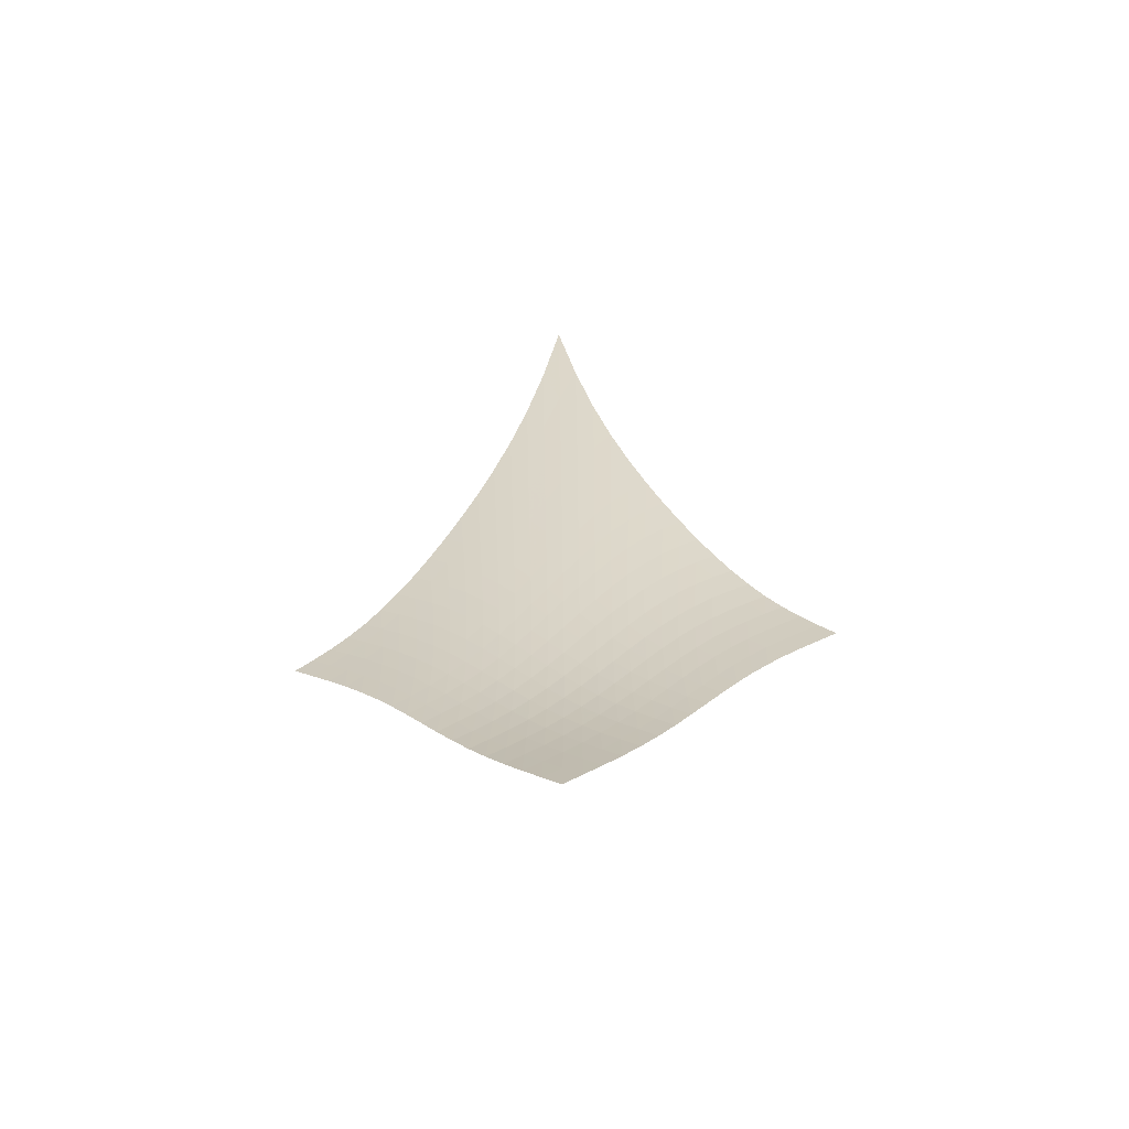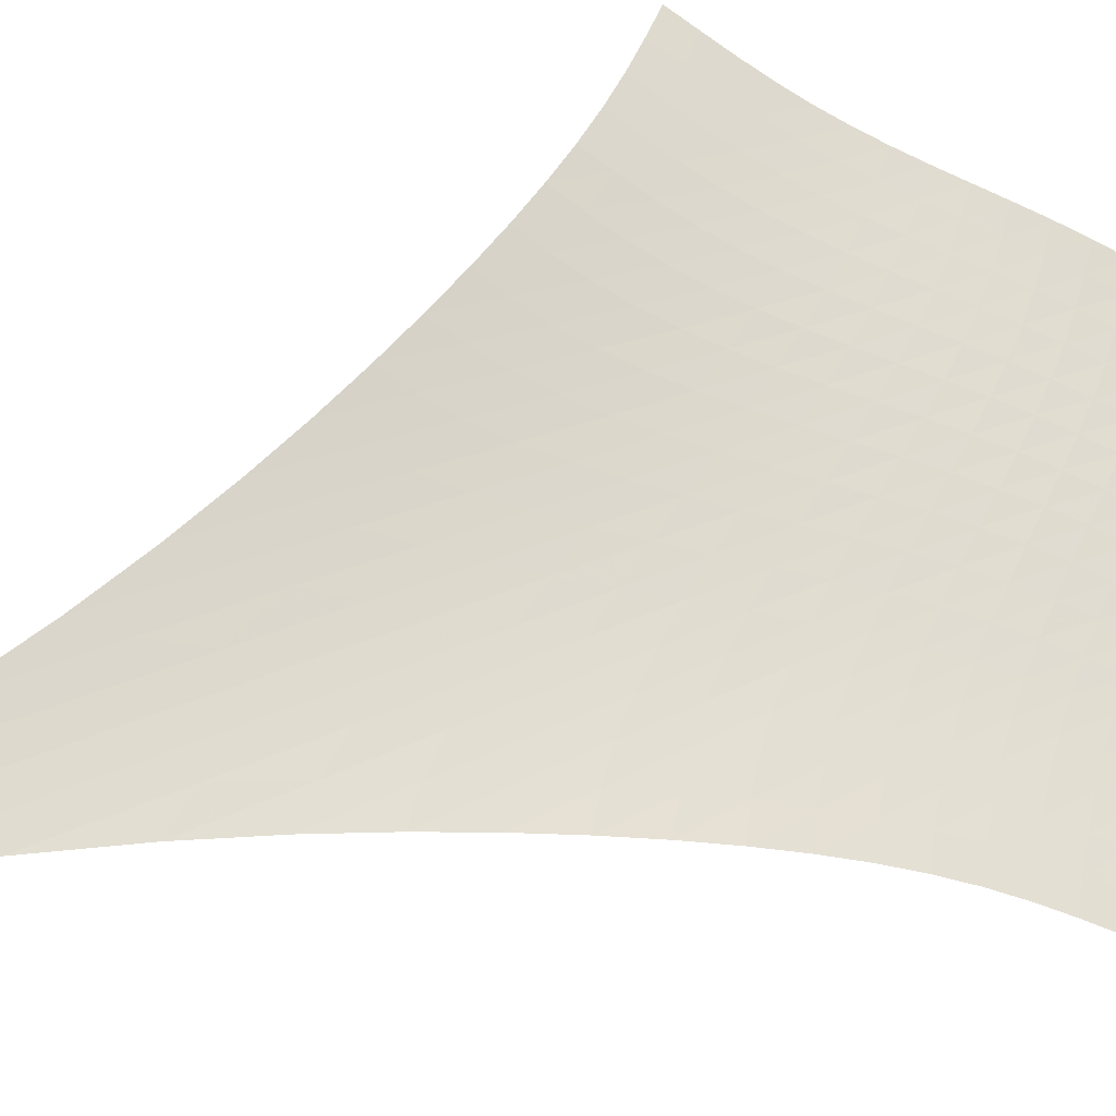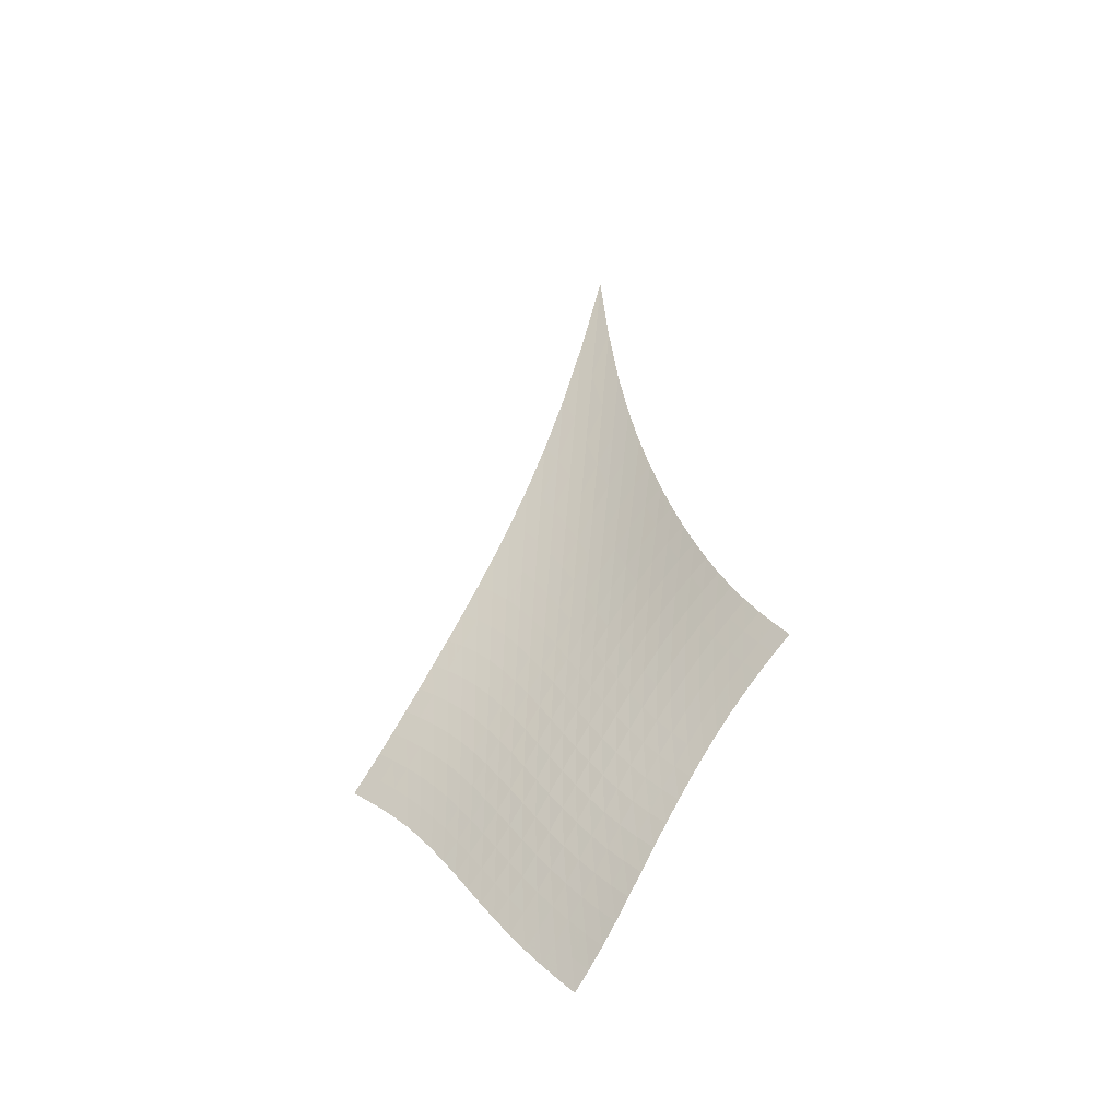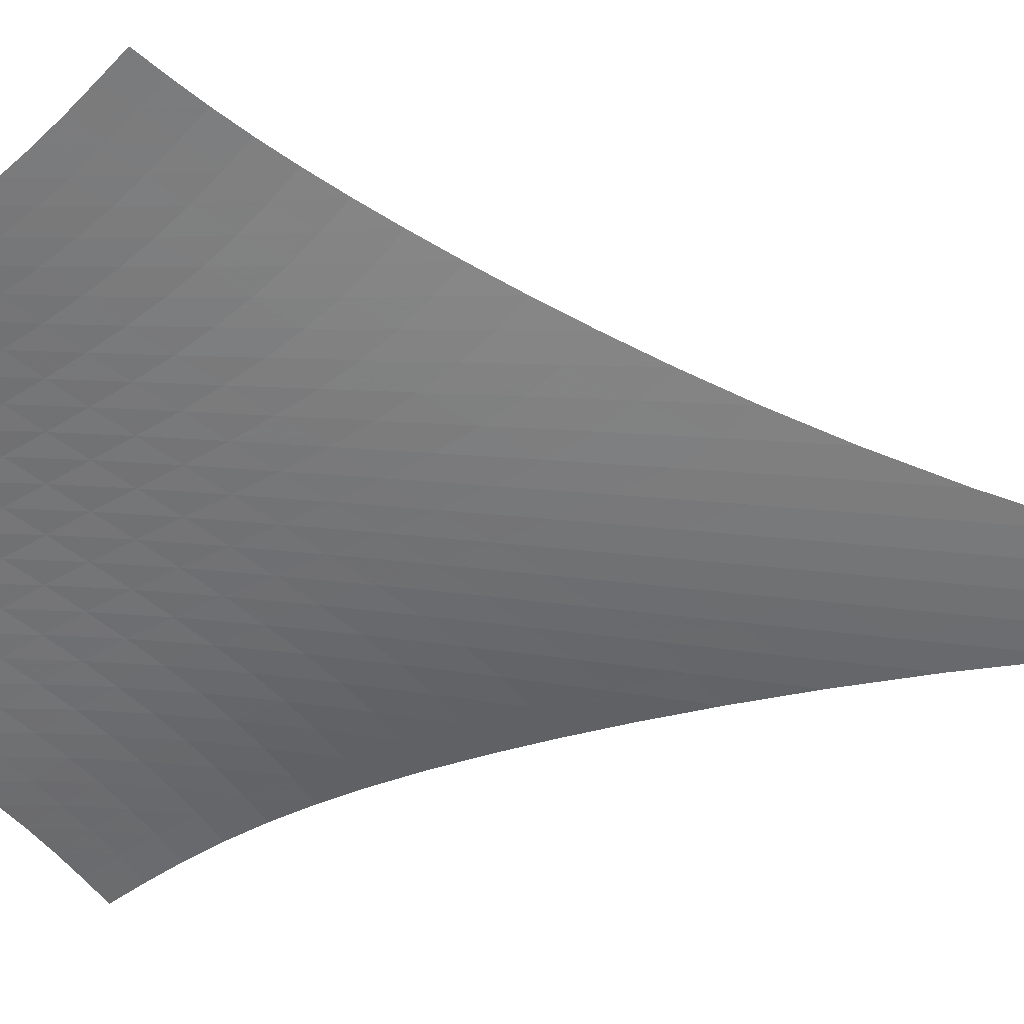
<metadata>
{"format":"obj","ext":"obj","renderer":"f3d","projection":"perspective","resolution":1024,"background":"white","views":[{"elev":-65.1,"azim":139.5,"up":"+Y"},{"elev":24.8,"azim":-126.1,"up":"+Z"},{"elev":-37.5,"azim":-11.2,"up":"+Y"},{"elev":-10.8,"azim":84.2,"up":"+Z"}]}
</metadata>
<code>
v -6.507 -0.06971 6.507
v -2.396 -23.55 15
v -15 -23.55 2.396
v -8.085 -33.35 8.085
v -14.63 -22.9 2.757
v -14.25 -22.21 3.11
v -13.86 -21.49 3.447
v -13.46 -20.7 3.762
v -13.04 -19.85 4.054
v -12.6 -18.92 4.326
v -12.13 -17.92 4.581
v -11.64 -16.82 4.826
v -11.12 -15.62 5.063
v -10.57 -14.3 5.298
v -10 -12.81 5.531
v -9.392 -11.11 5.762
v -8.748 -9.117 5.987
v -8.057 -6.709 6.196
v -7.31 -3.718 6.373
v -6.373 -3.718 7.31
v -6.196 -6.709 8.057
v -5.987 -9.117 8.748
v -5.762 -11.11 9.392
v -5.531 -12.81 10
v -5.298 -14.3 10.57
v -5.063 -15.62 11.12
v -4.826 -16.82 11.64
v -4.581 -17.92 12.13
v -4.326 -18.92 12.6
v -4.054 -19.85 13.04
v -3.762 -20.7 13.46
v -3.447 -21.49 13.86
v -3.11 -22.21 14.25
v -2.757 -22.9 14.63
v -2.82 -24.05 14.54
v -3.229 -24.56 14.08
v -3.62 -25.08 13.63
v -3.996 -25.63 13.21
v -4.359 -26.2 12.8
v -4.715 -26.81 12.41
v -5.064 -27.44 12.03
v -5.409 -28.1 11.65
v -5.747 -28.78 11.26
v -6.08 -29.47 10.86
v -6.407 -30.15 10.44
v -6.73 -30.84 9.989
v -7.055 -31.5 9.523
v -7.385 -32.15 9.043
v -7.728 -32.76 8.56
v -8.56 -32.76 7.728
v -9.043 -32.15 7.385
v -9.523 -31.5 7.055
v -9.989 -30.84 6.73
v -10.44 -30.15 6.407
v -10.86 -29.47 6.08
v -11.26 -28.78 5.747
v -11.65 -28.1 5.409
v -12.03 -27.44 5.064
v -12.41 -26.81 4.715
v -12.8 -26.2 4.359
v -13.21 -25.63 3.996
v -13.63 -25.08 3.62
v -14.08 -24.56 3.229
v -14.54 -24.05 2.82
v -7.031 -5.871 7.031
v -7.696 -8.12 6.781
v -8.335 -10.13 6.53
v -8.947 -11.89 6.279
v -9.533 -13.46 6.03
v -10.09 -14.87 5.784
v -10.63 -16.15 5.539
v -11.15 -17.32 5.293
v -11.64 -18.4 5.041
v -12.1 -19.4 4.778
v -12.55 -20.33 4.5
v -12.97 -21.18 4.202
v -13.38 -21.98 3.881
v -13.77 -22.71 3.539
v -14.16 -23.4 3.182
v -6.781 -8.12 7.696
v -7.379 -9.742 7.379
v -7.969 -11.35 7.084
v -8.546 -12.85 6.803
v -9.106 -14.25 6.533
v -9.649 -15.55 6.271
v -10.17 -16.76 6.013
v -10.68 -17.89 5.756
v -11.17 -18.94 5.495
v -11.63 -19.93 5.225
v -12.07 -20.84 4.939
v -12.5 -21.7 4.634
v -12.91 -22.49 4.307
v -13.3 -23.22 3.959
v -13.69 -23.91 3.597
v -6.53 -10.13 8.335
v -7.084 -11.35 7.969
v -7.637 -12.64 7.637
v -8.182 -13.92 7.327
v -8.718 -15.15 7.035
v -9.242 -16.34 6.756
v -9.752 -17.47 6.484
v -10.25 -18.54 6.216
v -10.72 -19.55 5.944
v -11.18 -20.51 5.664
v -11.62 -21.41 5.37
v -12.05 -22.25 5.057
v -12.45 -23.03 4.722
v -12.85 -23.76 4.366
v -13.24 -24.44 3.996
v -6.279 -11.89 8.947
v -6.803 -12.85 8.546
v -7.327 -13.92 8.182
v -7.847 -15.02 7.847
v -8.362 -16.12 7.535
v -8.867 -17.2 7.238
v -9.362 -18.24 6.952
v -9.844 -19.26 6.671
v -10.31 -20.22 6.389
v -10.76 -21.15 6.098
v -11.2 -22.02 5.794
v -11.62 -22.84 5.471
v -12.02 -23.61 5.127
v -12.42 -24.33 4.762
v -12.81 -25 4.381
v -6.03 -13.46 9.533
v -6.533 -14.25 9.106
v -7.035 -15.15 8.718
v -7.535 -16.12 8.362
v -8.03 -17.1 8.03
v -8.519 -18.09 7.718
v -9 -19.07 7.418
v -9.47 -20.02 7.124
v -9.926 -20.94 6.83
v -10.37 -21.83 6.529
v -10.8 -22.68 6.214
v -11.21 -23.48 5.88
v -11.61 -24.23 5.525
v -12.01 -24.93 5.149
v -12.4 -25.59 4.757
v -5.784 -14.87 10.09
v -6.271 -15.55 9.649
v -6.756 -16.34 9.242
v -7.238 -17.2 8.867
v -7.718 -18.09 8.519
v -8.192 -19 8.192
v -8.659 -19.91 7.879
v -9.117 -20.81 7.573
v -9.563 -21.69 7.267
v -9.996 -22.55 6.954
v -10.41 -23.37 6.628
v -10.82 -24.15 6.283
v -11.22 -24.88 5.917
v -11.61 -25.57 5.53
v -12.01 -26.21 5.126
v -5.539 -16.15 10.63
v -6.013 -16.76 10.17
v -6.484 -17.47 9.752
v -6.952 -18.24 9.362
v -7.418 -19.07 9
v -7.879 -19.91 8.659
v -8.333 -20.77 8.333
v -8.779 -21.62 8.015
v -9.215 -22.46 7.698
v -9.638 -23.29 7.373
v -10.05 -24.08 7.035
v -10.45 -24.84 6.679
v -10.84 -25.56 6.302
v -11.23 -26.23 5.903
v -11.63 -26.85 5.488
v -5.293 -17.32 11.15
v -5.756 -17.89 10.68
v -6.216 -18.54 10.25
v -6.671 -19.26 9.844
v -7.124 -20.02 9.47
v -7.573 -20.81 9.117
v -8.015 -21.62 8.779
v -8.45 -22.43 8.45
v -8.874 -23.24 8.121
v -9.287 -24.04 7.784
v -9.688 -24.81 7.435
v -10.08 -25.55 7.067
v -10.47 -26.25 6.678
v -10.85 -26.91 6.269
v -11.25 -27.52 5.843
v -5.041 -18.4 11.64
v -5.495 -18.94 11.17
v -5.944 -19.55 10.72
v -6.389 -20.22 10.31
v -6.83 -20.94 9.926
v -7.267 -21.69 9.563
v -7.698 -22.46 9.215
v -8.121 -23.24 8.874
v -8.534 -24.02 8.534
v -8.936 -24.79 8.186
v -9.327 -25.54 7.824
v -9.71 -26.27 7.445
v -10.09 -26.96 7.045
v -10.47 -27.6 6.625
v -10.86 -28.21 6.19
v -4.778 -19.4 12.1
v -5.225 -19.93 11.63
v -5.664 -20.51 11.18
v -6.098 -21.15 10.76
v -6.529 -21.83 10.37
v -6.954 -22.55 9.996
v -7.373 -23.29 9.638
v -7.784 -24.04 9.287
v -8.186 -24.79 8.936
v -8.576 -25.54 8.576
v -8.957 -26.27 8.203
v -9.331 -26.98 7.812
v -9.702 -27.66 7.401
v -10.08 -28.3 6.972
v -10.46 -28.9 6.529
v -4.5 -20.33 12.55
v -4.939 -20.84 12.07
v -5.37 -21.41 11.62
v -5.794 -22.02 11.2
v -6.214 -22.68 10.8
v -6.628 -23.37 10.41
v -7.035 -24.08 10.05
v -7.435 -24.81 9.688
v -7.824 -25.54 9.327
v -8.203 -26.27 8.957
v -8.573 -26.99 8.573
v -8.936 -27.69 8.171
v -9.297 -28.36 7.749
v -9.664 -28.99 7.311
v -10.04 -29.59 6.862
v -4.202 -21.18 12.97
v -4.634 -21.7 12.5
v -5.057 -22.25 12.05
v -5.471 -22.84 11.62
v -5.88 -23.48 11.21
v -6.283 -24.15 10.82
v -6.679 -24.84 10.45
v -7.067 -25.55 10.08
v -7.445 -26.27 9.71
v -7.812 -26.98 9.331
v -8.171 -27.69 8.936
v -8.523 -28.38 8.523
v -8.875 -29.04 8.092
v -9.232 -29.68 7.645
v -9.603 -30.27 7.189
v -3.881 -21.98 13.38
v -4.307 -22.49 12.91
v -4.722 -23.03 12.45
v -5.127 -23.61 12.02
v -5.525 -24.23 11.61
v -5.917 -24.88 11.22
v -6.302 -25.56 10.84
v -6.678 -26.25 10.47
v -7.045 -26.96 10.09
v -7.401 -27.66 9.702
v -7.749 -28.36 9.297
v -8.092 -29.04 8.875
v -8.434 -29.7 8.434
v -8.782 -30.33 7.979
v -9.144 -30.93 7.517
v -3.539 -22.71 13.77
v -3.959 -23.22 13.3
v -4.366 -23.76 12.85
v -4.762 -24.33 12.42
v -5.149 -24.93 12.01
v -5.53 -25.57 11.61
v -5.903 -26.23 11.23
v -6.269 -26.91 10.85
v -6.625 -27.6 10.47
v -6.972 -28.3 10.08
v -7.311 -28.99 9.664
v -7.645 -29.68 9.232
v -7.979 -30.33 8.782
v -8.319 -30.97 8.319
v -8.673 -31.57 7.851
v -3.182 -23.4 14.16
v -3.597 -23.91 13.69
v -3.996 -24.44 13.24
v -4.381 -25 12.81
v -4.757 -25.59 12.4
v -5.126 -26.21 12.01
v -5.488 -26.85 11.63
v -5.843 -27.52 11.25
v -6.19 -28.21 10.86
v -6.529 -28.9 10.46
v -6.862 -29.59 10.04
v -7.189 -30.27 9.603
v -7.517 -30.93 9.144
v -7.851 -31.57 8.673
v -8.198 -32.18 8.198
f 289 49 4
f 289 4 50
f 5 79 64
f 5 64 3
f 79 94 63
f 79 63 64
f 94 109 62
f 94 62 63
f 109 124 61
f 109 61 62
f 124 139 60
f 124 60 61
f 139 154 59
f 139 59 60
f 154 169 58
f 154 58 59
f 169 184 57
f 169 57 58
f 184 199 56
f 184 56 57
f 199 214 55
f 199 55 56
f 214 229 54
f 214 54 55
f 229 244 53
f 229 53 54
f 244 259 52
f 244 52 53
f 259 274 51
f 259 51 52
f 274 289 50
f 274 50 51
f 1 20 65
f 1 65 19
f 19 65 66
f 19 66 18
f 18 66 67
f 18 67 17
f 17 67 68
f 17 68 16
f 16 68 69
f 16 69 15
f 15 69 70
f 15 70 14
f 14 70 71
f 14 71 13
f 13 71 72
f 13 72 12
f 12 72 73
f 12 73 11
f 11 73 74
f 11 74 10
f 10 74 75
f 10 75 9
f 9 75 76
f 9 76 8
f 8 76 77
f 8 77 7
f 7 77 78
f 7 78 6
f 6 78 79
f 6 79 5
f 20 21 80
f 20 80 65
f 65 80 81
f 65 81 66
f 66 81 82
f 66 82 67
f 67 82 83
f 67 83 68
f 68 83 84
f 68 84 69
f 69 84 85
f 69 85 70
f 70 85 86
f 70 86 71
f 71 86 87
f 71 87 72
f 72 87 88
f 72 88 73
f 73 88 89
f 73 89 74
f 74 89 90
f 74 90 75
f 75 90 91
f 75 91 76
f 76 91 92
f 76 92 77
f 77 92 93
f 77 93 78
f 78 93 94
f 78 94 79
f 21 22 95
f 21 95 80
f 80 95 96
f 80 96 81
f 81 96 97
f 81 97 82
f 82 97 98
f 82 98 83
f 83 98 99
f 83 99 84
f 84 99 100
f 84 100 85
f 85 100 101
f 85 101 86
f 86 101 102
f 86 102 87
f 87 102 103
f 87 103 88
f 88 103 104
f 88 104 89
f 89 104 105
f 89 105 90
f 90 105 106
f 90 106 91
f 91 106 107
f 91 107 92
f 92 107 108
f 92 108 93
f 93 108 109
f 93 109 94
f 22 23 110
f 22 110 95
f 95 110 111
f 95 111 96
f 96 111 112
f 96 112 97
f 97 112 113
f 97 113 98
f 98 113 114
f 98 114 99
f 99 114 115
f 99 115 100
f 100 115 116
f 100 116 101
f 101 116 117
f 101 117 102
f 102 117 118
f 102 118 103
f 103 118 119
f 103 119 104
f 104 119 120
f 104 120 105
f 105 120 121
f 105 121 106
f 106 121 122
f 106 122 107
f 107 122 123
f 107 123 108
f 108 123 124
f 108 124 109
f 23 24 125
f 23 125 110
f 110 125 126
f 110 126 111
f 111 126 127
f 111 127 112
f 112 127 128
f 112 128 113
f 113 128 129
f 113 129 114
f 114 129 130
f 114 130 115
f 115 130 131
f 115 131 116
f 116 131 132
f 116 132 117
f 117 132 133
f 117 133 118
f 118 133 134
f 118 134 119
f 119 134 135
f 119 135 120
f 120 135 136
f 120 136 121
f 121 136 137
f 121 137 122
f 122 137 138
f 122 138 123
f 123 138 139
f 123 139 124
f 24 25 140
f 24 140 125
f 125 140 141
f 125 141 126
f 126 141 142
f 126 142 127
f 127 142 143
f 127 143 128
f 128 143 144
f 128 144 129
f 129 144 145
f 129 145 130
f 130 145 146
f 130 146 131
f 131 146 147
f 131 147 132
f 132 147 148
f 132 148 133
f 133 148 149
f 133 149 134
f 134 149 150
f 134 150 135
f 135 150 151
f 135 151 136
f 136 151 152
f 136 152 137
f 137 152 153
f 137 153 138
f 138 153 154
f 138 154 139
f 25 26 155
f 25 155 140
f 140 155 156
f 140 156 141
f 141 156 157
f 141 157 142
f 142 157 158
f 142 158 143
f 143 158 159
f 143 159 144
f 144 159 160
f 144 160 145
f 145 160 161
f 145 161 146
f 146 161 162
f 146 162 147
f 147 162 163
f 147 163 148
f 148 163 164
f 148 164 149
f 149 164 165
f 149 165 150
f 150 165 166
f 150 166 151
f 151 166 167
f 151 167 152
f 152 167 168
f 152 168 153
f 153 168 169
f 153 169 154
f 26 27 170
f 26 170 155
f 155 170 171
f 155 171 156
f 156 171 172
f 156 172 157
f 157 172 173
f 157 173 158
f 158 173 174
f 158 174 159
f 159 174 175
f 159 175 160
f 160 175 176
f 160 176 161
f 161 176 177
f 161 177 162
f 162 177 178
f 162 178 163
f 163 178 179
f 163 179 164
f 164 179 180
f 164 180 165
f 165 180 181
f 165 181 166
f 166 181 182
f 166 182 167
f 167 182 183
f 167 183 168
f 168 183 184
f 168 184 169
f 27 28 185
f 27 185 170
f 170 185 186
f 170 186 171
f 171 186 187
f 171 187 172
f 172 187 188
f 172 188 173
f 173 188 189
f 173 189 174
f 174 189 190
f 174 190 175
f 175 190 191
f 175 191 176
f 176 191 192
f 176 192 177
f 177 192 193
f 177 193 178
f 178 193 194
f 178 194 179
f 179 194 195
f 179 195 180
f 180 195 196
f 180 196 181
f 181 196 197
f 181 197 182
f 182 197 198
f 182 198 183
f 183 198 199
f 183 199 184
f 28 29 200
f 28 200 185
f 185 200 201
f 185 201 186
f 186 201 202
f 186 202 187
f 187 202 203
f 187 203 188
f 188 203 204
f 188 204 189
f 189 204 205
f 189 205 190
f 190 205 206
f 190 206 191
f 191 206 207
f 191 207 192
f 192 207 208
f 192 208 193
f 193 208 209
f 193 209 194
f 194 209 210
f 194 210 195
f 195 210 211
f 195 211 196
f 196 211 212
f 196 212 197
f 197 212 213
f 197 213 198
f 198 213 214
f 198 214 199
f 29 30 215
f 29 215 200
f 200 215 216
f 200 216 201
f 201 216 217
f 201 217 202
f 202 217 218
f 202 218 203
f 203 218 219
f 203 219 204
f 204 219 220
f 204 220 205
f 205 220 221
f 205 221 206
f 206 221 222
f 206 222 207
f 207 222 223
f 207 223 208
f 208 223 224
f 208 224 209
f 209 224 225
f 209 225 210
f 210 225 226
f 210 226 211
f 211 226 227
f 211 227 212
f 212 227 228
f 212 228 213
f 213 228 229
f 213 229 214
f 30 31 230
f 30 230 215
f 215 230 231
f 215 231 216
f 216 231 232
f 216 232 217
f 217 232 233
f 217 233 218
f 218 233 234
f 218 234 219
f 219 234 235
f 219 235 220
f 220 235 236
f 220 236 221
f 221 236 237
f 221 237 222
f 222 237 238
f 222 238 223
f 223 238 239
f 223 239 224
f 224 239 240
f 224 240 225
f 225 240 241
f 225 241 226
f 226 241 242
f 226 242 227
f 227 242 243
f 227 243 228
f 228 243 244
f 228 244 229
f 31 32 245
f 31 245 230
f 230 245 246
f 230 246 231
f 231 246 247
f 231 247 232
f 232 247 248
f 232 248 233
f 233 248 249
f 233 249 234
f 234 249 250
f 234 250 235
f 235 250 251
f 235 251 236
f 236 251 252
f 236 252 237
f 237 252 253
f 237 253 238
f 238 253 254
f 238 254 239
f 239 254 255
f 239 255 240
f 240 255 256
f 240 256 241
f 241 256 257
f 241 257 242
f 242 257 258
f 242 258 243
f 243 258 259
f 243 259 244
f 32 33 260
f 32 260 245
f 245 260 261
f 245 261 246
f 246 261 262
f 246 262 247
f 247 262 263
f 247 263 248
f 248 263 264
f 248 264 249
f 249 264 265
f 249 265 250
f 250 265 266
f 250 266 251
f 251 266 267
f 251 267 252
f 252 267 268
f 252 268 253
f 253 268 269
f 253 269 254
f 254 269 270
f 254 270 255
f 255 270 271
f 255 271 256
f 256 271 272
f 256 272 257
f 257 272 273
f 257 273 258
f 258 273 274
f 258 274 259
f 33 34 275
f 33 275 260
f 260 275 276
f 260 276 261
f 261 276 277
f 261 277 262
f 262 277 278
f 262 278 263
f 263 278 279
f 263 279 264
f 264 279 280
f 264 280 265
f 265 280 281
f 265 281 266
f 266 281 282
f 266 282 267
f 267 282 283
f 267 283 268
f 268 283 284
f 268 284 269
f 269 284 285
f 269 285 270
f 270 285 286
f 270 286 271
f 271 286 287
f 271 287 272
f 272 287 288
f 272 288 273
f 273 288 289
f 273 289 274
f 34 2 35
f 34 35 275
f 275 35 36
f 275 36 276
f 276 36 37
f 276 37 277
f 277 37 38
f 277 38 278
f 278 38 39
f 278 39 279
f 279 39 40
f 279 40 280
f 280 40 41
f 280 41 281
f 281 41 42
f 281 42 282
f 282 42 43
f 282 43 283
f 283 43 44
f 283 44 284
f 284 44 45
f 284 45 285
f 285 45 46
f 285 46 286
f 286 46 47
f 286 47 287
f 287 47 48
f 287 48 288
f 288 48 49
f 288 49 289

</code>
